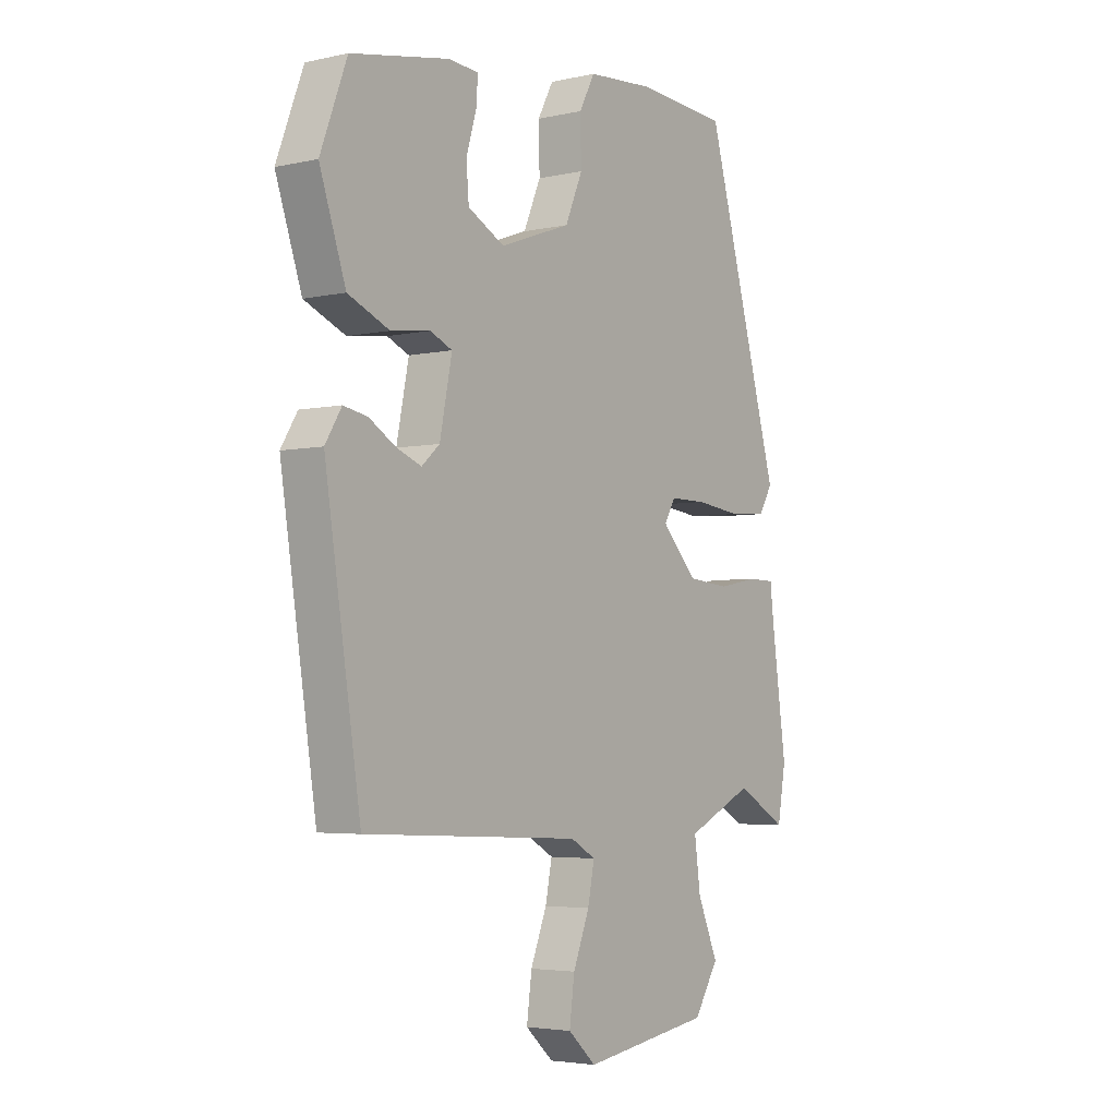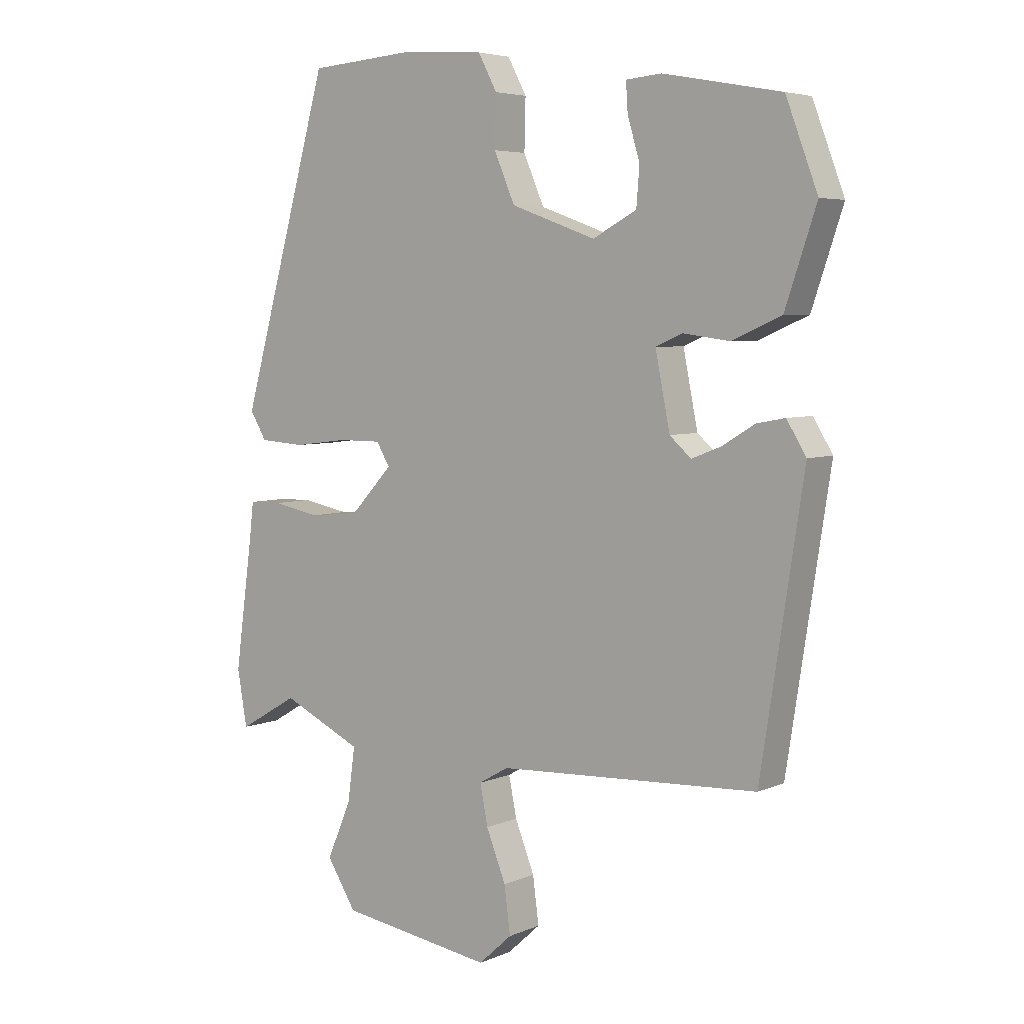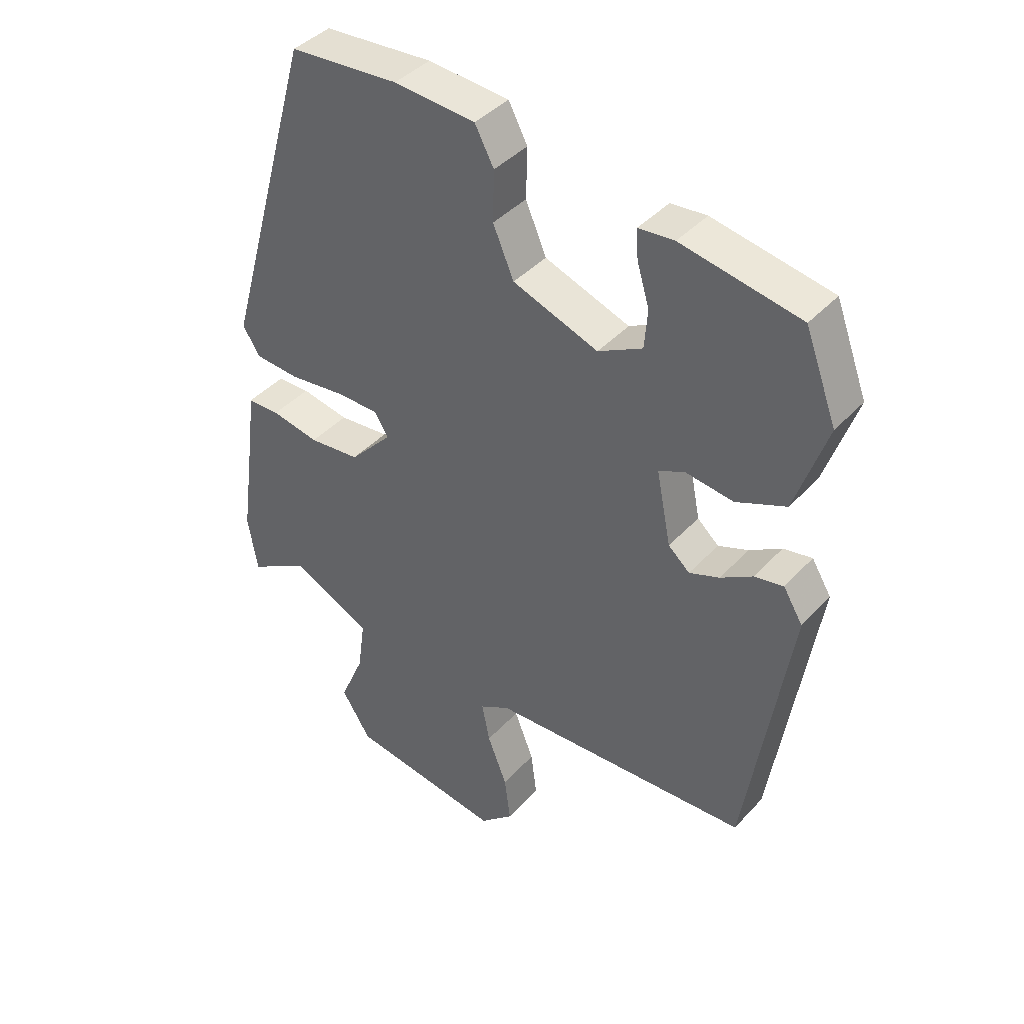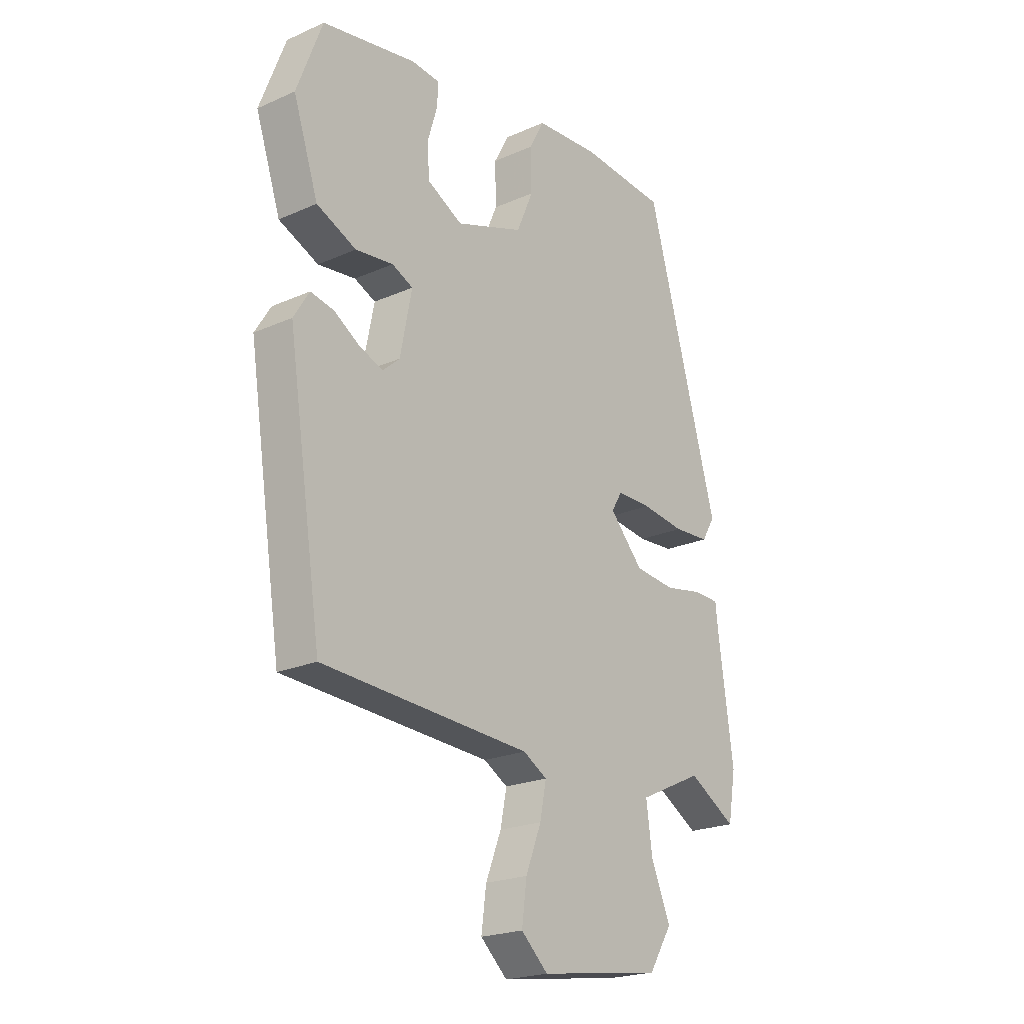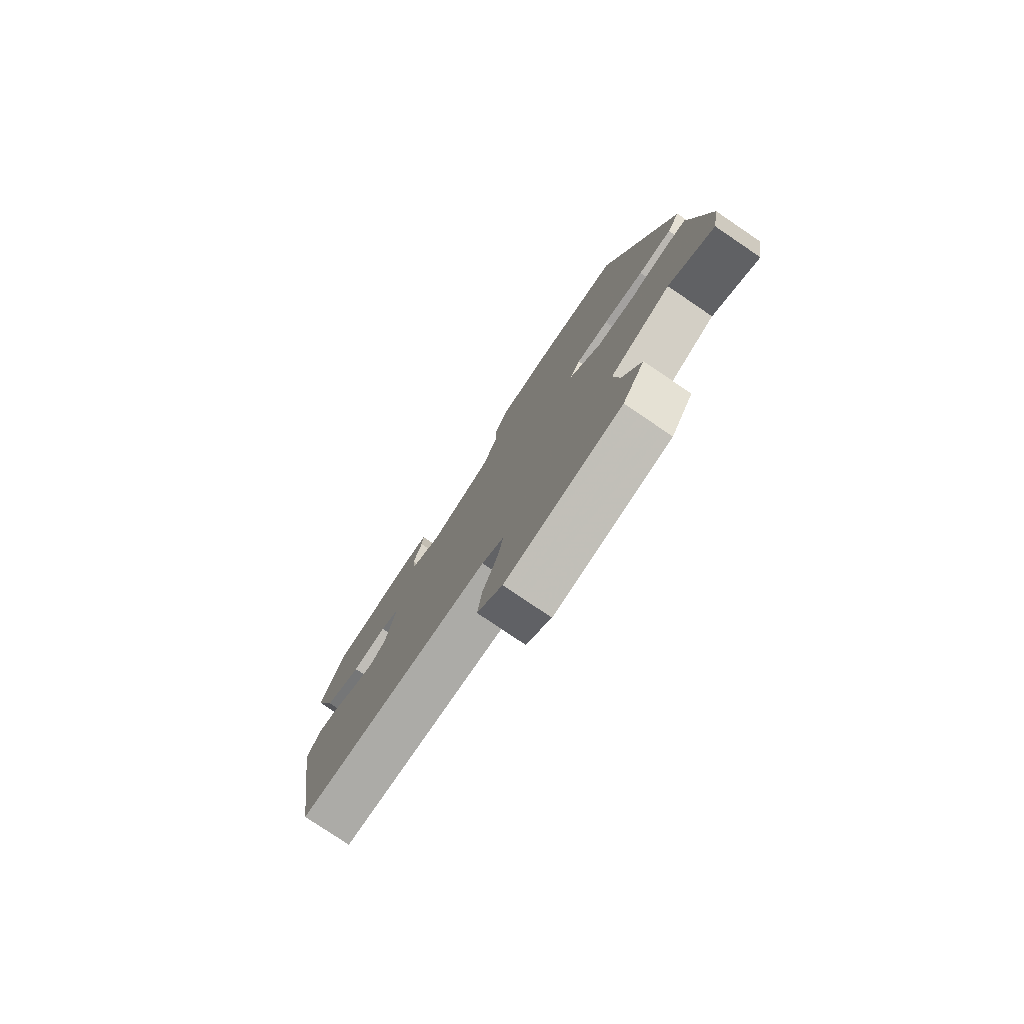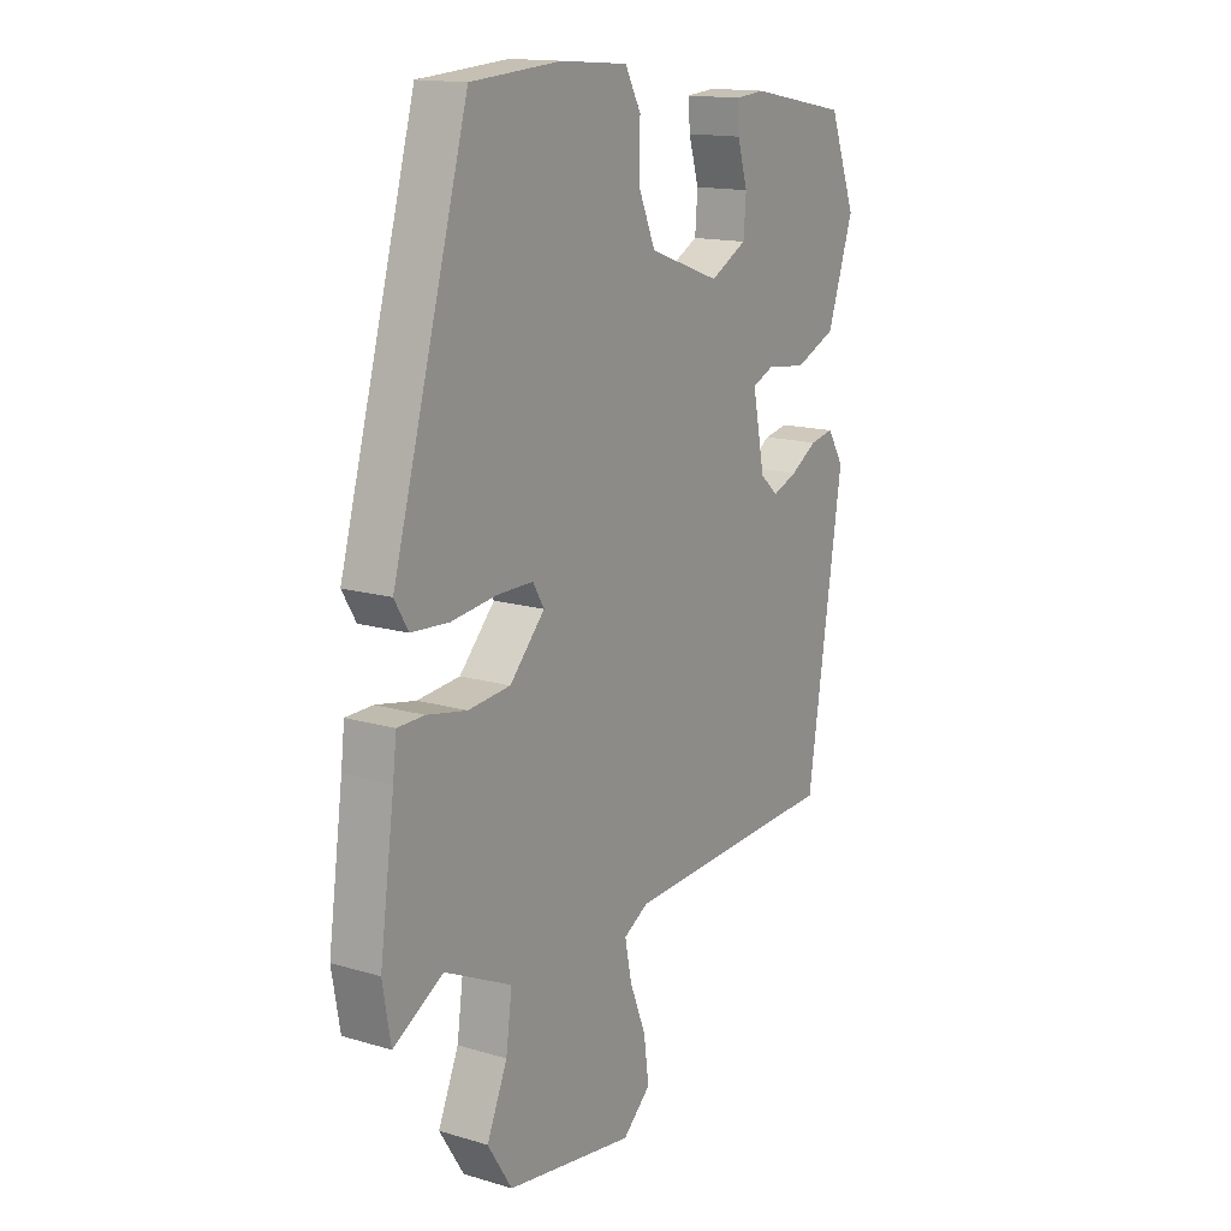
<metadata>
{"format":"obj","ext":"obj","renderer":"f3d","projection":"perspective","resolution":1024,"background":"white","views":[{"elev":-3.9,"azim":126.1,"up":"+Z"},{"elev":5.2,"azim":37.4,"up":"+Z"},{"elev":41.1,"azim":38.1,"up":"+Z"},{"elev":-21.9,"azim":127.8,"up":"+Z"},{"elev":-78.8,"azim":-124.1,"up":"+Z"},{"elev":15.0,"azim":-57.5,"up":"+Z"}]}
</metadata>
<code>
v 0.456 0.07 -0.495
v 0.03 0.07 -0.516
v -0.019 0.07 -0.544
v -0.006 0.07 -0.609
v 0.026 0.07 -0.69
v 0.036 0.07 -0.766
v -0.019 0.07 -0.816
v -0.271 0.07 -0.778
v -0.319 0.07 -0.702
v -0.279 0.07 -0.608
v -0.267 0.07 -0.52
v -0.399 0.07 -0.458
v -0.497 0.07 -0.515
v -0.513 0.07 -0.423
v -0.484 0.07 -0.213
v -0.477 0.07 -0.152
v -0.424 0.07 -0.151
v -0.346 0.07 -0.166
v -0.263 0.07 -0.158
v -0.194 0.07 -0.084
v -0.216 0.07 -0.047
v -0.287 0.07 -0.047
v -0.376 0.07 -0.058
v -0.45 0.07 -0.053
v -0.477 0.07 -0.008
v -0.329 0.07 0.516
v -0.152 0.07 0.529
v -0.02 0.07 0.519
v 0.011 0.07 0.461
v 0.009 0.07 0.379
v 0.043 0.07 0.3
v 0.182 0.07 0.25
v 0.254 0.07 0.288
v 0.259 0.07 0.351
v 0.239 0.07 0.418
v 0.236 0.07 0.465
v 0.294 0.07 0.47
v 0.487 0.07 0.434
v 0.539 0.07 0.296
v 0.488 0.07 0.145
v 0.407 0.07 0.11
v 0.33 0.07 0.12
v 0.287 0.07 0.101
v 0.311 0.07 -0.019
v 0.346 0.07 -0.05
v 0.395 0.07 -0.031
v 0.447 0.07 0.001
v 0.494 0.07 0.01
v 0.526 0.07 -0.042
v 0.456 0 -0.495
v 0.03 0 -0.516
v -0.019 0 -0.544
v -0.006 0 -0.609
v 0.026 0 -0.69
v 0.036 0 -0.766
v -0.019 0 -0.816
v -0.271 0 -0.778
v -0.319 0 -0.702
v -0.279 0 -0.608
v -0.267 0 -0.52
v -0.399 0 -0.458
v -0.497 0 -0.515
v -0.513 0 -0.423
v -0.484 0 -0.213
v -0.477 0 -0.152
v -0.424 0 -0.151
v -0.346 0 -0.166
v -0.263 0 -0.158
v -0.194 0 -0.084
v -0.216 0 -0.047
v -0.287 0 -0.047
v -0.376 0 -0.058
v -0.45 0 -0.053
v -0.477 0 -0.008
v -0.329 0 0.516
v -0.152 0 0.529
v -0.02 0 0.519
v 0.011 0 0.461
v 0.009 0 0.379
v 0.043 0 0.3
v 0.182 0 0.25
v 0.254 0 0.288
v 0.259 0 0.351
v 0.239 0 0.418
v 0.236 0 0.465
v 0.294 0 0.47
v 0.487 0 0.434
v 0.539 0 0.296
v 0.488 0 0.145
v 0.407 0 0.11
v 0.33 0 0.12
v 0.287 0 0.101
v 0.311 0 -0.019
v 0.346 0 -0.05
v 0.395 0 -0.031
v 0.447 0 0.001
v 0.494 0 0.01
v 0.526 0 -0.042
f 46 47 48 49
f 45 46 49 1
f 44 45 1 2
f 43 44 2 3
f 39 40 41 42
f 39 42 43
f 38 39 43
f 37 38 43
f 34 35 36 37
f 33 34 37 43
f 32 33 43 3
f 27 28 29 30
f 27 30 31
f 26 27 31
f 25 26 31
f 22 23 24 25
f 21 22 25 31
f 20 21 31 32
f 15 16 17 18
f 15 18 19
f 12 13 14 15
f 11 12 15 19
f 7 8 9 10
f 7 10 11
f 4 5 6 7
f 3 4 7 11
f 19 20 32
f 3 11 19 32
f 98 97 96 95
f 50 98 95 94
f 51 50 94 93
f 52 51 93 92
f 91 90 89 88
f 92 91 88
f 92 88 87
f 92 87 86
f 86 85 84 83
f 92 86 83 82
f 52 92 82 81
f 79 78 77 76
f 80 79 76
f 80 76 75
f 80 75 74
f 74 73 72 71
f 80 74 71 70
f 81 80 70 69
f 67 66 65 64
f 68 67 64
f 64 63 62 61
f 68 64 61 60
f 59 58 57 56
f 60 59 56
f 56 55 54 53
f 60 56 53 52
f 81 69 68
f 81 68 60 52
f 1 50 51 2
f 2 51 52 3
f 3 52 53 4
f 4 53 54 5
f 5 54 55 6
f 6 55 56 7
f 7 56 57 8
f 8 57 58 9
f 9 58 59 10
f 10 59 60 11
f 11 60 61 12
f 12 61 62 13
f 13 62 63 14
f 14 63 64 15
f 15 64 65 16
f 16 65 66 17
f 17 66 67 18
f 18 67 68 19
f 19 68 69 20
f 20 69 70 21
f 21 70 71 22
f 22 71 72 23
f 23 72 73 24
f 24 73 74 25
f 25 74 75 26
f 26 75 76 27
f 27 76 77 28
f 28 77 78 29
f 29 78 79 30
f 30 79 80 31
f 31 80 81 32
f 32 81 82 33
f 33 82 83 34
f 34 83 84 35
f 35 84 85 36
f 36 85 86 37
f 37 86 87 38
f 38 87 88 39
f 39 88 89 40
f 40 89 90 41
f 41 90 91 42
f 42 91 92 43
f 43 92 93 44
f 44 93 94 45
f 45 94 95 46
f 46 95 96 47
f 47 96 97 48
f 48 97 98 49
f 49 98 50 1

</code>
